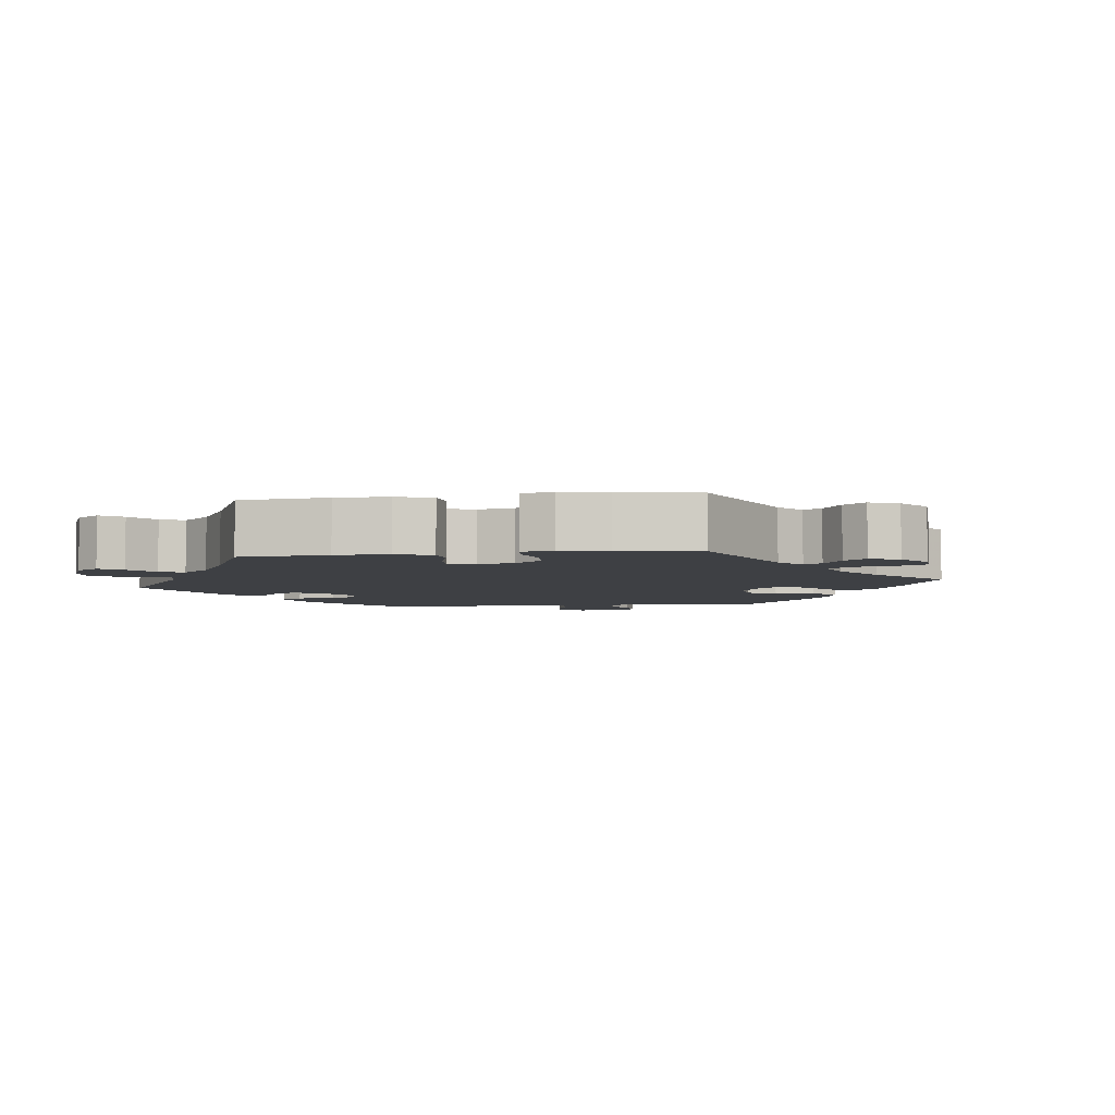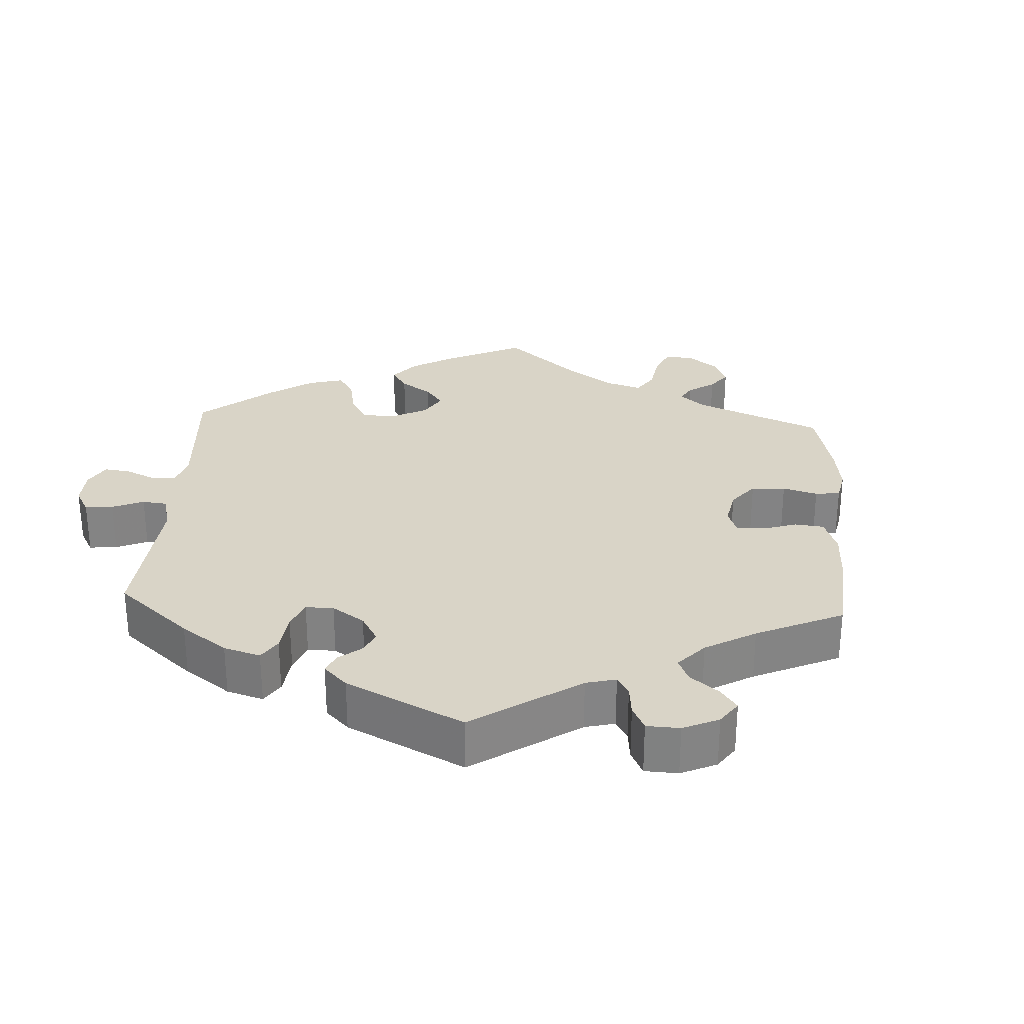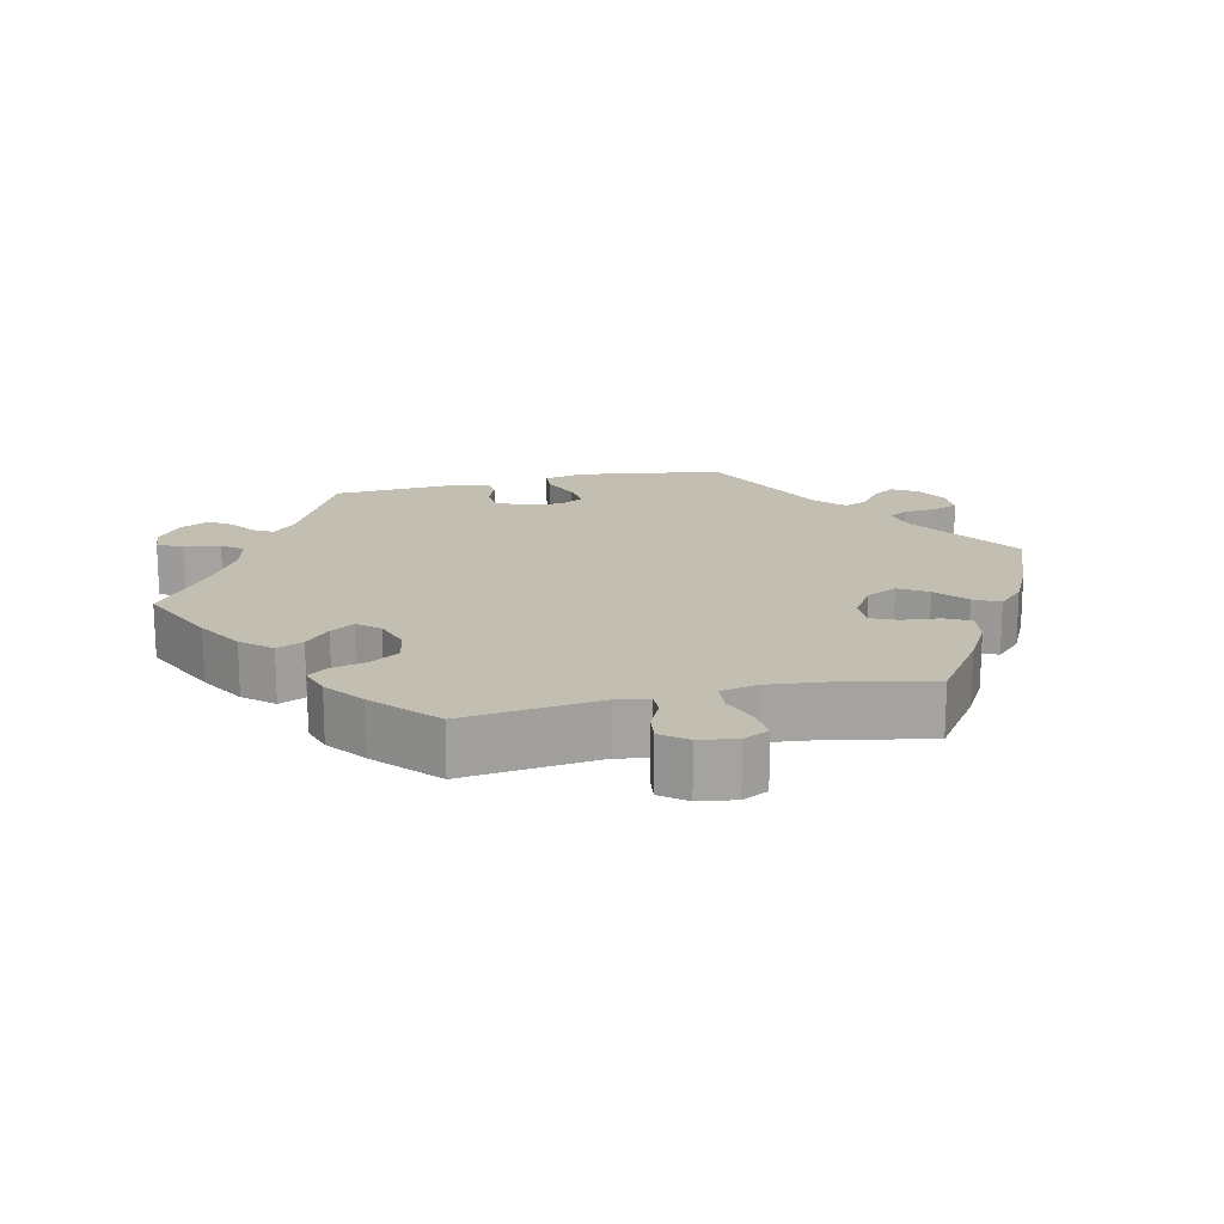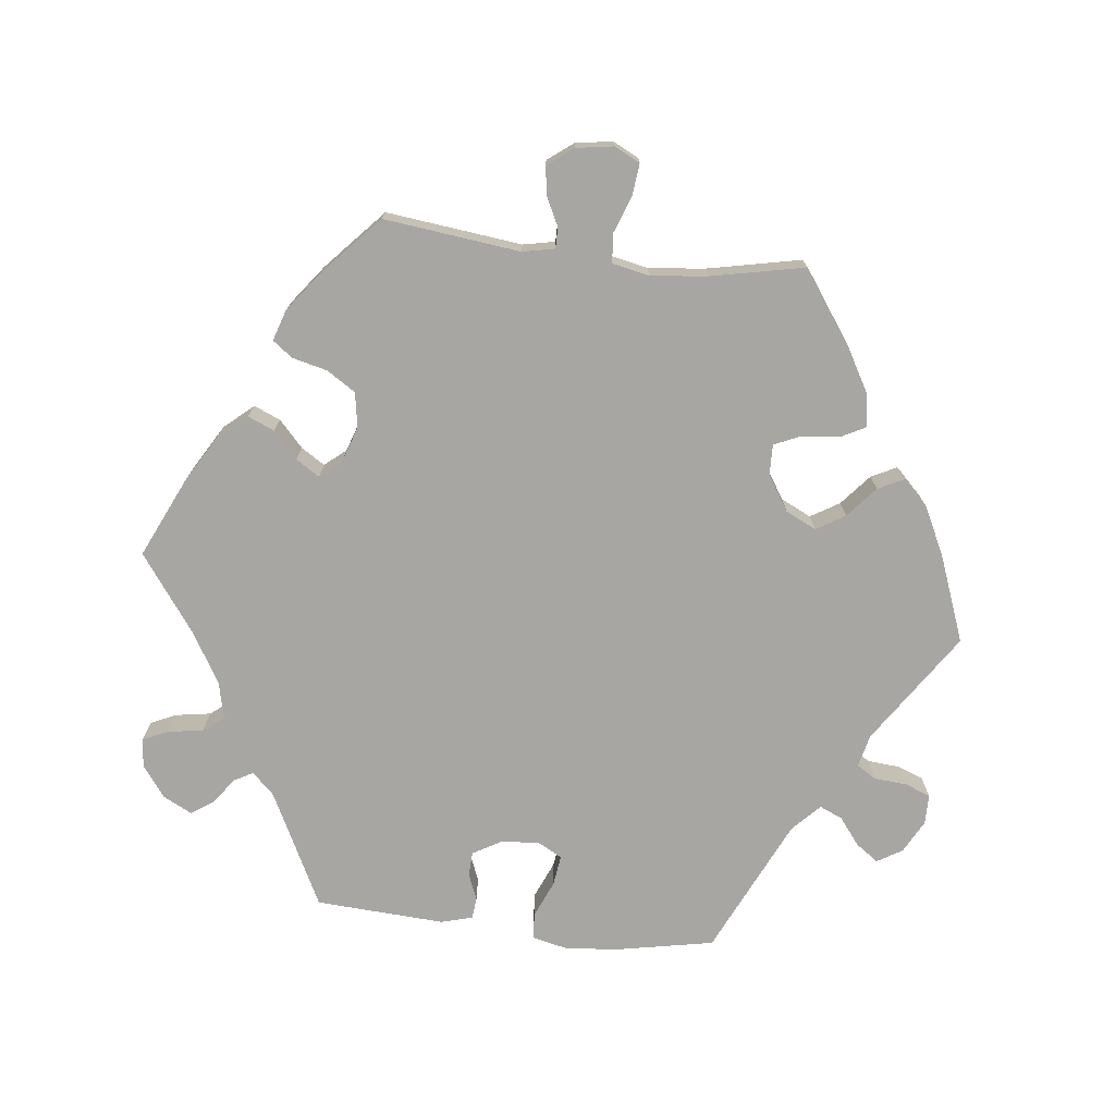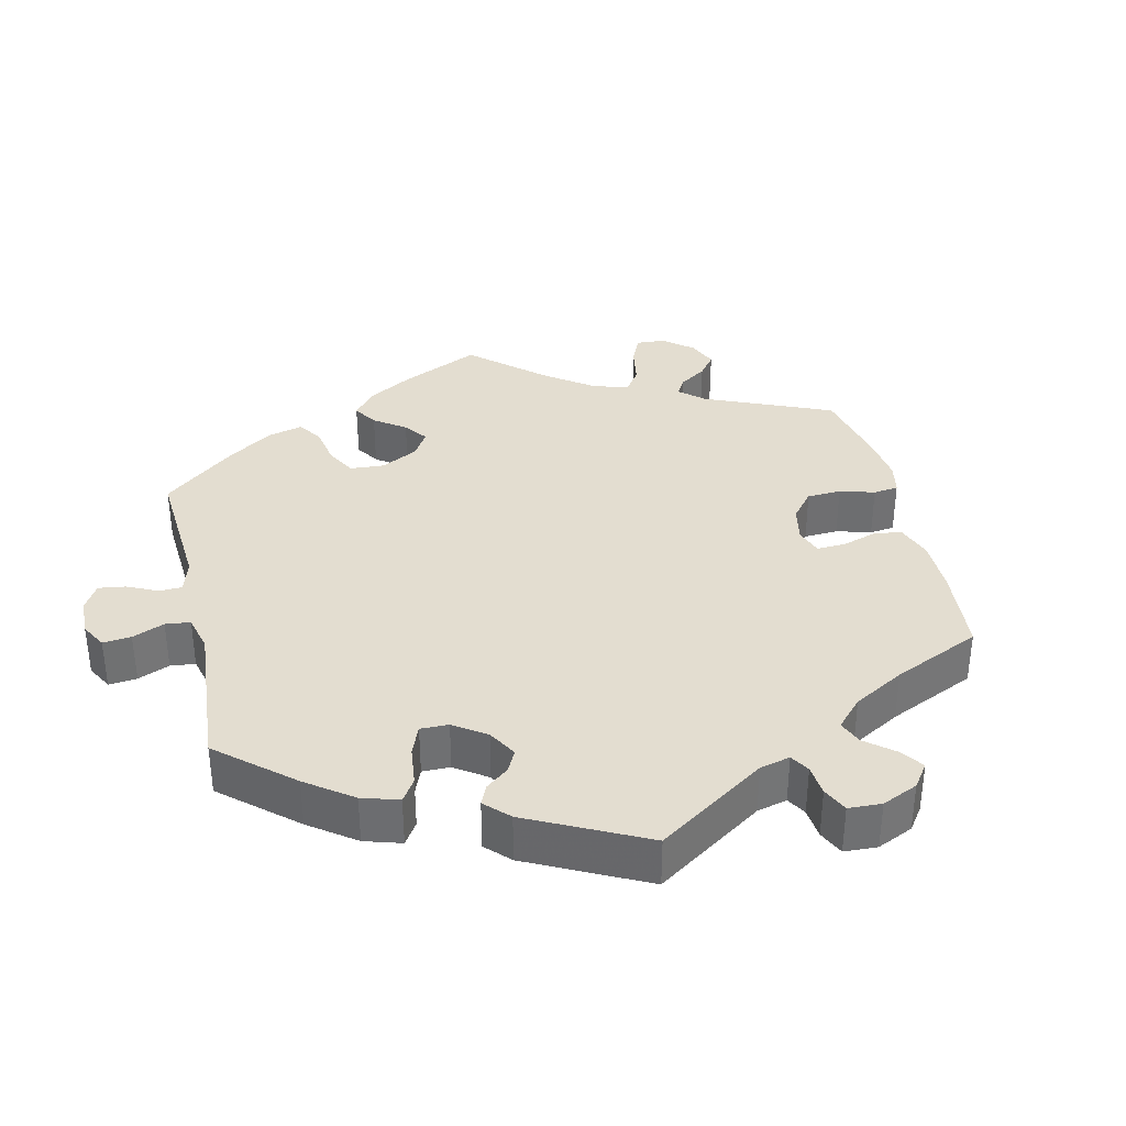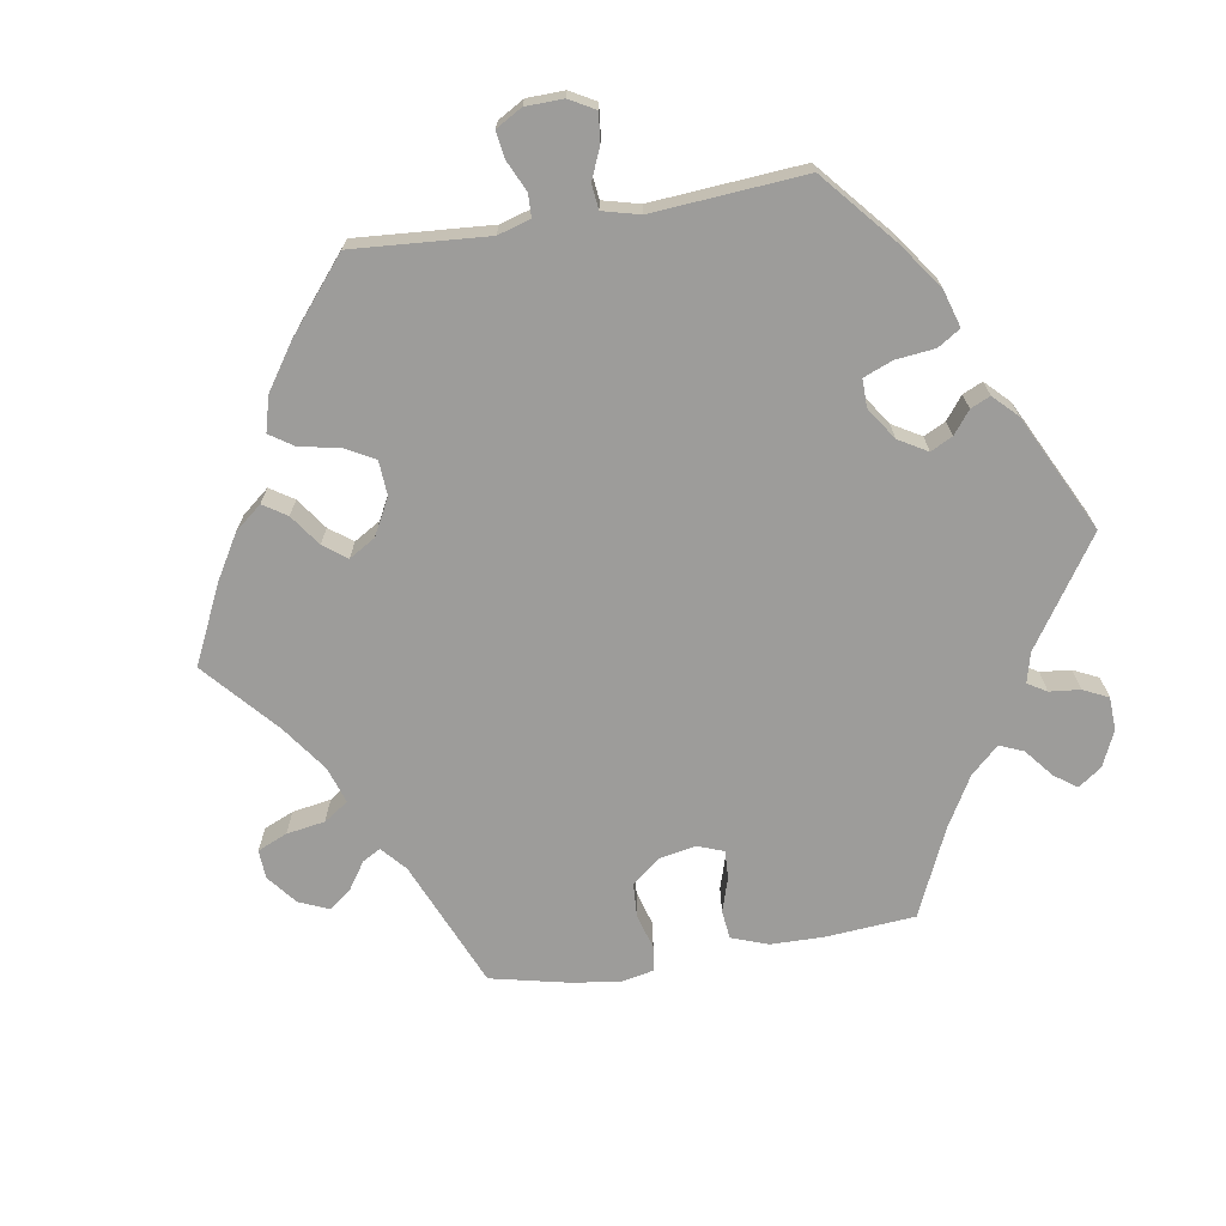
<metadata>
{"format":"obj","ext":"obj","renderer":"f3d","projection":"perspective","resolution":1024,"background":"white","views":[{"elev":-4.8,"azim":-141.9,"up":"+Y"},{"elev":28.8,"azim":123.3,"up":"+Y"},{"elev":17.3,"azim":-102.7,"up":"+Y"},{"elev":-74.2,"azim":-96.4,"up":"+Y"},{"elev":35.5,"azim":106.9,"up":"+Y"},{"elev":-70.1,"azim":39.2,"up":"+Y"}]}
</metadata>
<code>
v 0.34 0.07 -0.369
v 0.31 0.07 -0.4
v 0.325 0.07 -0.427
v 0.36 0.07 -0.452
v 0.382 0.07 -0.484
v 0.361 0.07 -0.525
v 0.317 0.07 -0.557
v 0.277 0.07 -0.561
v 0.261 0.07 -0.526
v 0.253 0.07 -0.476
v 0.231 0.07 -0.447
v 0.179 0.07 -0.459
v 0.109 0.07 -0.5
v 0.001 0.07 -0.578
v -0.112 0.07 -0.525
v -0.176 0.07 -0.487
v -0.211 0.07 -0.446
v -0.195 0.07 -0.409
v -0.158 0.07 -0.375
v -0.137 0.07 -0.342
v -0.162 0.07 -0.312
v -0.212 0.07 -0.295
v -0.261 0.07 -0.303
v -0.287 0.07 -0.343
v -0.299 0.07 -0.392
v -0.32 0.07 -0.42
v -0.363 0.07 -0.406
v -0.417 0.07 -0.365
v -0.501 0.07 -0.288
v -0.478 0.07 -0.097
v -0.487 0.07 -0.052
v -0.516 0.07 -0.052
v -0.557 0.07 -0.072
v -0.596 0.07 -0.077
v -0.623 0.07 -0.041
v -0.631 0.07 0.011
v -0.613 0.07 0.047
v -0.568 0.07 0.042
v -0.517 0.07 0.023
v -0.476 0.07 0.026
v -0.465 0.07 0.078
v -0.473 0.07 0.157
v -0.5 0.07 0.289
v -0.401 0.07 0.358
v -0.339 0.07 0.393
v -0.291 0.07 0.401
v -0.273 0.07 0.366
v -0.268 0.07 0.313
v -0.252 0.07 0.276
v -0.209 0.07 0.277
v -0.16 0.07 0.308
v -0.139 0.07 0.351
v -0.163 0.07 0.391
v -0.206 0.07 0.428
v -0.224 0.07 0.464
v -0.188 0.07 0.5
v -0.12 0.07 0.533
v 0 0.07 0.578
v 0.156 0.07 0.473
v 0.202 0.07 0.462
v 0.219 0.07 0.489
v 0.223 0.07 0.536
v 0.237 0.07 0.571
v 0.279 0.07 0.571
v 0.325 0.07 0.546
v 0.346 0.07 0.511
v 0.323 0.07 0.479
v 0.285 0.07 0.45
v 0.271 0.07 0.418
v 0.309 0.07 0.381
v 0.501 0.07 0.29
v 0.526 0.07 0.158
v 0.534 0.07 0.08
v 0.522 0.07 0.028
v 0.485 0.07 0.026
v 0.434 0.07 0.048
v 0.391 0.07 0.054
v 0.372 0.07 0.02
v 0.376 0.07 -0.034
v 0.399 0.07 -0.074
v 0.433 0.07 -0.076
v 0.47 0.07 -0.061
v 0.5 0.07 -0.064
v 0.512 0.07 -0.108
v 0.501 0.07 -0.289
v 0.34 0 -0.369
v 0.31 0 -0.4
v 0.325 0 -0.427
v 0.36 0 -0.452
v 0.382 0 -0.484
v 0.361 0 -0.525
v 0.317 0 -0.557
v 0.277 0 -0.561
v 0.261 0 -0.526
v 0.253 0 -0.476
v 0.231 0 -0.447
v 0.179 0 -0.459
v 0.109 0 -0.5
v 0.001 0 -0.578
v -0.112 0 -0.525
v -0.176 0 -0.487
v -0.211 0 -0.446
v -0.195 0 -0.409
v -0.158 0 -0.375
v -0.137 0 -0.342
v -0.162 0 -0.312
v -0.212 0 -0.295
v -0.261 0 -0.303
v -0.287 0 -0.343
v -0.299 0 -0.392
v -0.32 0 -0.42
v -0.363 0 -0.406
v -0.417 0 -0.365
v -0.501 0 -0.288
v -0.478 0 -0.097
v -0.487 0 -0.052
v -0.516 0 -0.052
v -0.557 0 -0.072
v -0.596 0 -0.077
v -0.623 0 -0.041
v -0.631 0 0.011
v -0.613 0 0.047
v -0.568 0 0.042
v -0.517 0 0.023
v -0.476 0 0.026
v -0.465 0 0.078
v -0.473 0 0.157
v -0.5 0 0.289
v -0.401 0 0.358
v -0.339 0 0.393
v -0.291 0 0.401
v -0.273 0 0.366
v -0.268 0 0.313
v -0.252 0 0.276
v -0.209 0 0.277
v -0.16 0 0.308
v -0.139 0 0.351
v -0.163 0 0.391
v -0.206 0 0.428
v -0.224 0 0.464
v -0.188 0 0.5
v -0.12 0 0.533
v 0 0 0.578
v 0.156 0 0.473
v 0.202 0 0.462
v 0.219 0 0.489
v 0.223 0 0.536
v 0.237 0 0.571
v 0.279 0 0.571
v 0.325 0 0.546
v 0.346 0 0.511
v 0.323 0 0.479
v 0.285 0 0.45
v 0.271 0 0.418
v 0.309 0 0.381
v 0.501 0 0.29
v 0.526 0 0.158
v 0.534 0 0.08
v 0.522 0 0.028
v 0.485 0 0.026
v 0.434 0 0.048
v 0.391 0 0.054
v 0.372 0 0.02
v 0.376 0 -0.034
v 0.399 0 -0.074
v 0.433 0 -0.076
v 0.47 0 -0.061
v 0.5 0 -0.064
v 0.512 0 -0.108
v 0.501 0 -0.289
f 84 85 1
f 81 82 83 84
f 80 81 84 1
f 79 80 1 2
f 78 79 2
f 73 74 75 76
f 73 76 77
f 70 71 72 73
f 69 70 73 77
f 65 66 67 68
f 65 68 69
f 64 65 69
f 61 62 63 64
f 60 61 64 69
f 59 60 69 77
f 53 54 55 56
f 52 53 56 57
f 45 46 47 48
f 45 48 49
f 42 43 44 45
f 41 42 45 49
f 40 41 49 50
f 36 37 38 39
f 36 39 40
f 35 36 40
f 32 33 34 35
f 31 32 35 40
f 30 31 40 50
f 24 25 26 27
f 23 24 27 28
f 16 17 18 19
f 16 19 20
f 13 14 15 16
f 12 13 16 20
f 11 12 20 21
f 7 8 9 10
f 7 10 11
f 6 7 11
f 3 4 5 6
f 2 3 6 11
f 78 2 11 21
f 52 57 58 59
f 51 52 59 77
f 23 28 29 30
f 22 23 30 50
f 50 51 77 78
f 21 22 50 78
f 86 170 169
f 169 168 167 166
f 86 169 166 165
f 87 86 165 164
f 87 164 163
f 161 160 159 158
f 162 161 158
f 158 157 156 155
f 162 158 155 154
f 153 152 151 150
f 154 153 150
f 154 150 149
f 149 148 147 146
f 154 149 146 145
f 162 154 145 144
f 141 140 139 138
f 142 141 138 137
f 133 132 131 130
f 134 133 130
f 130 129 128 127
f 134 130 127 126
f 135 134 126 125
f 124 123 122 121
f 125 124 121
f 125 121 120
f 120 119 118 117
f 125 120 117 116
f 135 125 116 115
f 112 111 110 109
f 113 112 109 108
f 104 103 102 101
f 105 104 101
f 101 100 99 98
f 105 101 98 97
f 106 105 97 96
f 95 94 93 92
f 96 95 92
f 96 92 91
f 91 90 89 88
f 96 91 88 87
f 106 96 87 163
f 144 143 142 137
f 162 144 137 136
f 115 114 113 108
f 135 115 108 107
f 163 162 136 135
f 163 135 107 106
f 1 86 87 2
f 2 87 88 3
f 3 88 89 4
f 4 89 90 5
f 5 90 91 6
f 6 91 92 7
f 7 92 93 8
f 8 93 94 9
f 9 94 95 10
f 10 95 96 11
f 11 96 97 12
f 12 97 98 13
f 13 98 99 14
f 14 99 100 15
f 15 100 101 16
f 16 101 102 17
f 17 102 103 18
f 18 103 104 19
f 19 104 105 20
f 20 105 106 21
f 21 106 107 22
f 22 107 108 23
f 23 108 109 24
f 24 109 110 25
f 25 110 111 26
f 26 111 112 27
f 27 112 113 28
f 28 113 114 29
f 29 114 115 30
f 30 115 116 31
f 31 116 117 32
f 32 117 118 33
f 33 118 119 34
f 34 119 120 35
f 35 120 121 36
f 36 121 122 37
f 37 122 123 38
f 38 123 124 39
f 39 124 125 40
f 40 125 126 41
f 41 126 127 42
f 42 127 128 43
f 43 128 129 44
f 44 129 130 45
f 45 130 131 46
f 46 131 132 47
f 47 132 133 48
f 48 133 134 49
f 49 134 135 50
f 50 135 136 51
f 51 136 137 52
f 52 137 138 53
f 53 138 139 54
f 54 139 140 55
f 55 140 141 56
f 56 141 142 57
f 57 142 143 58
f 58 143 144 59
f 59 144 145 60
f 60 145 146 61
f 61 146 147 62
f 62 147 148 63
f 63 148 149 64
f 64 149 150 65
f 65 150 151 66
f 66 151 152 67
f 67 152 153 68
f 68 153 154 69
f 69 154 155 70
f 70 155 156 71
f 71 156 157 72
f 72 157 158 73
f 73 158 159 74
f 74 159 160 75
f 75 160 161 76
f 76 161 162 77
f 77 162 163 78
f 78 163 164 79
f 79 164 165 80
f 80 165 166 81
f 81 166 167 82
f 82 167 168 83
f 83 168 169 84
f 84 169 170 85
f 85 170 86 1

</code>
